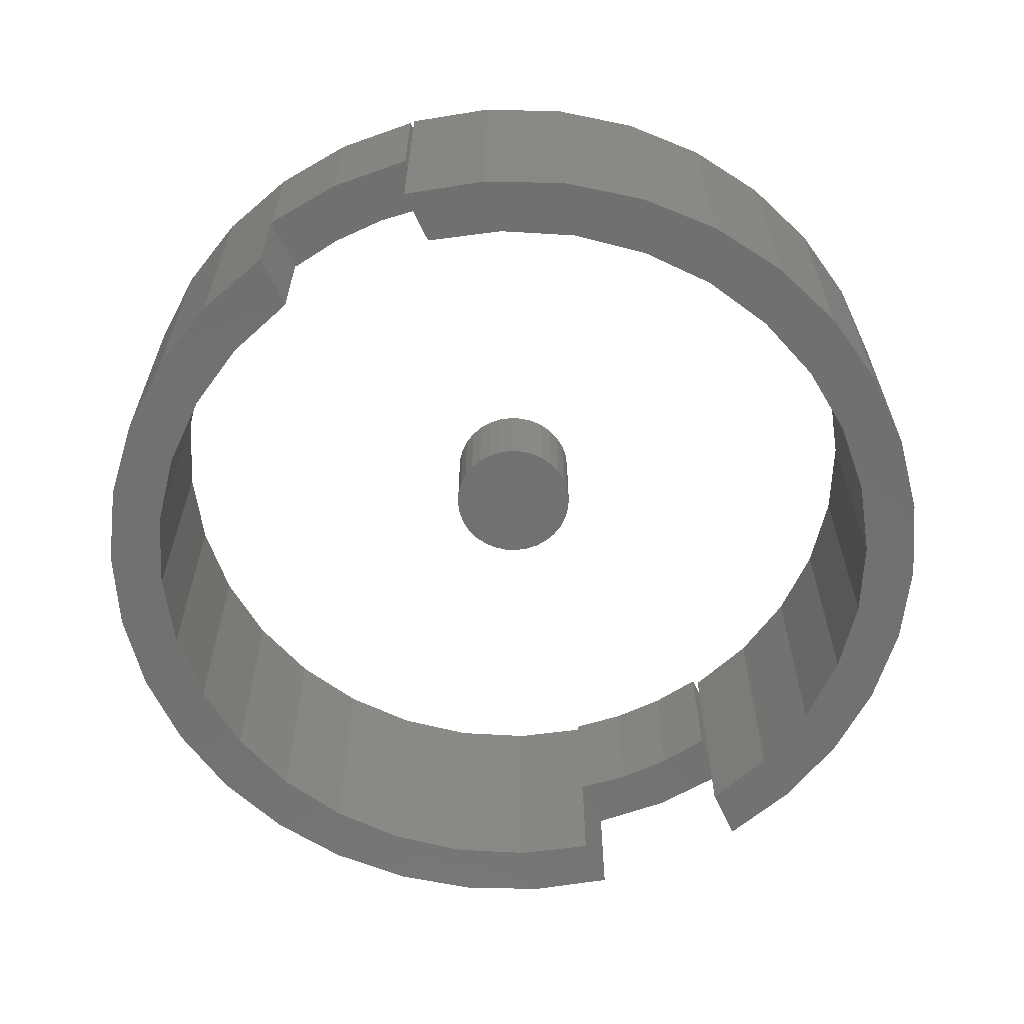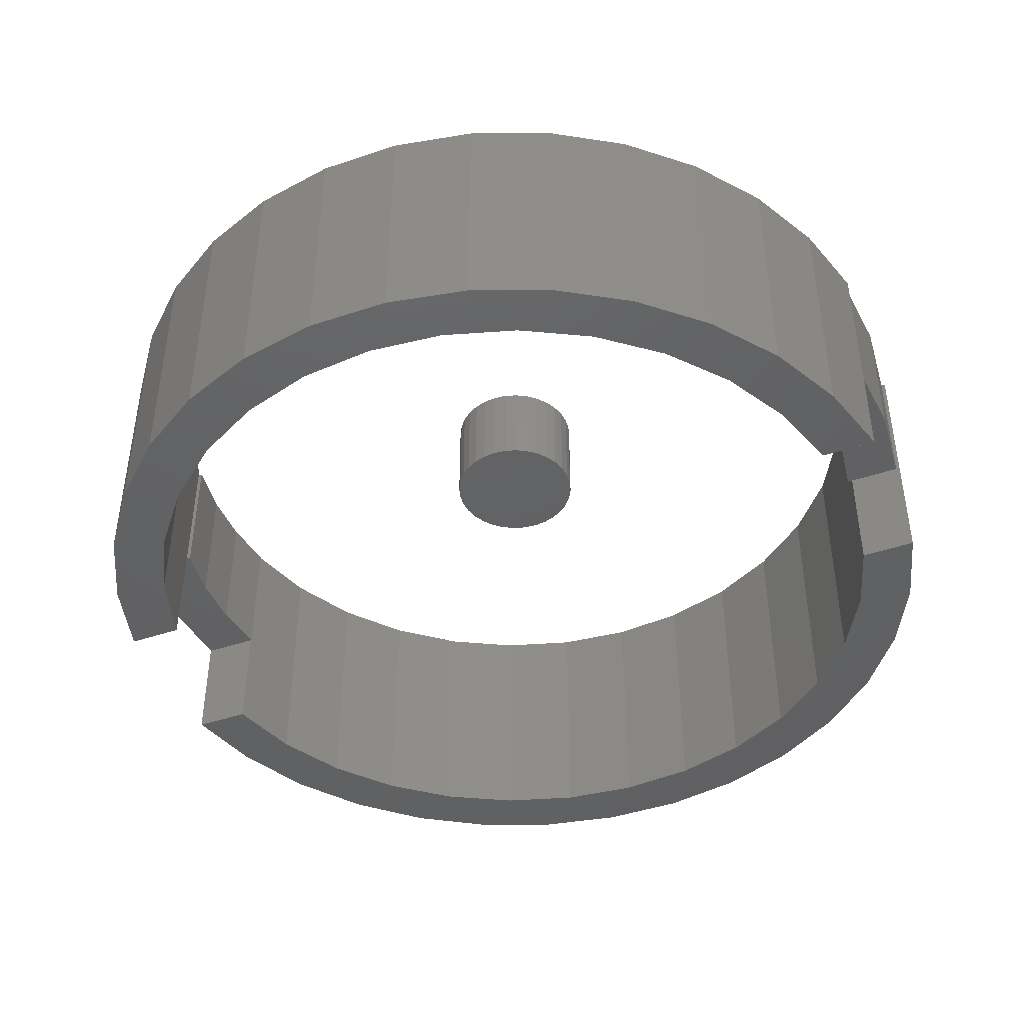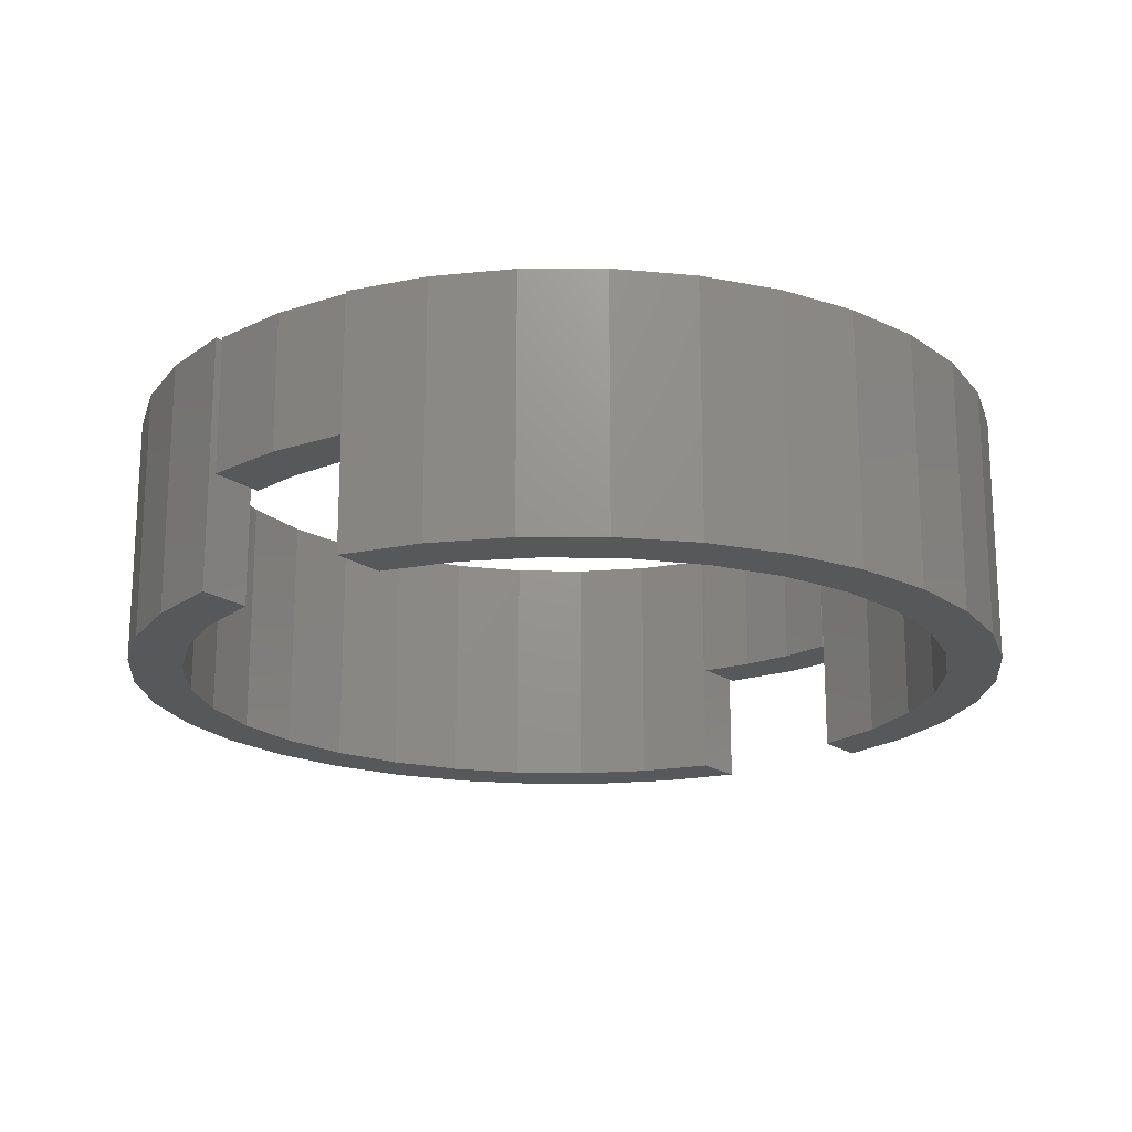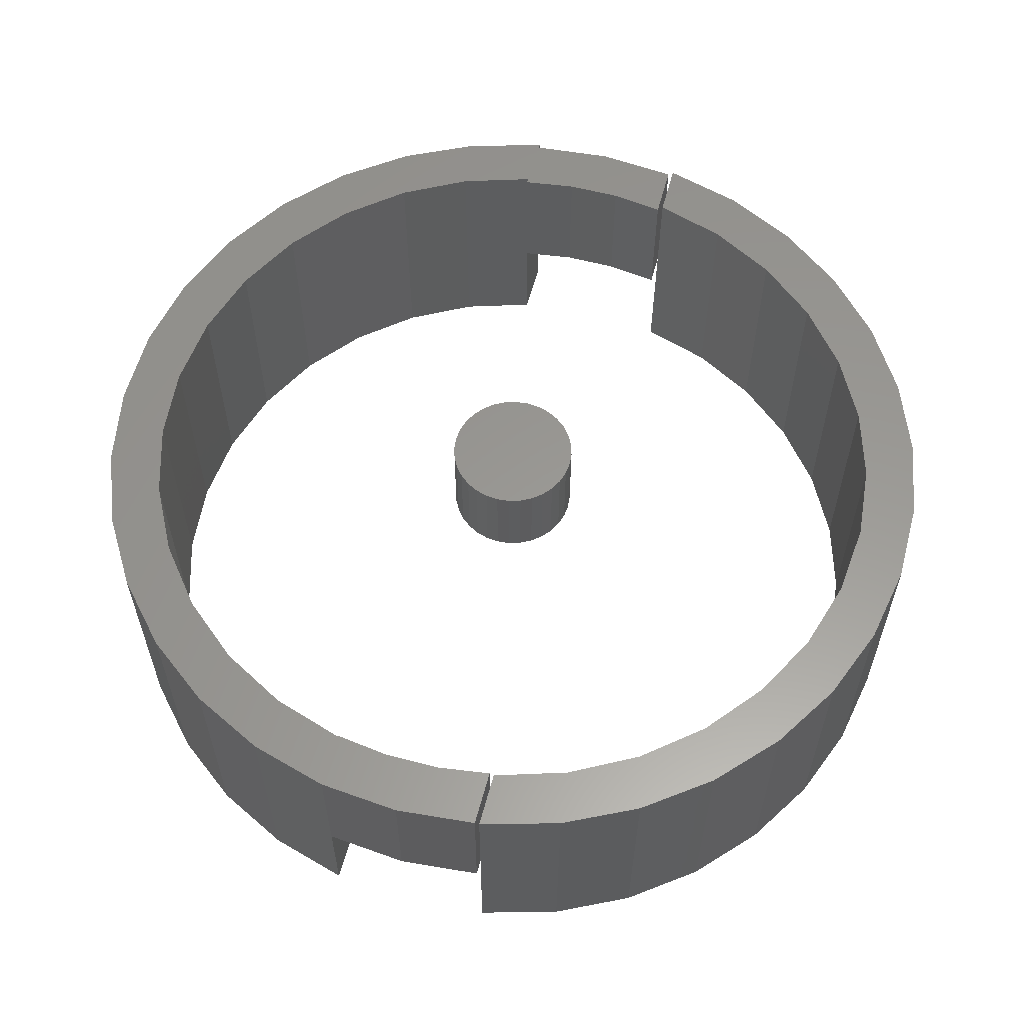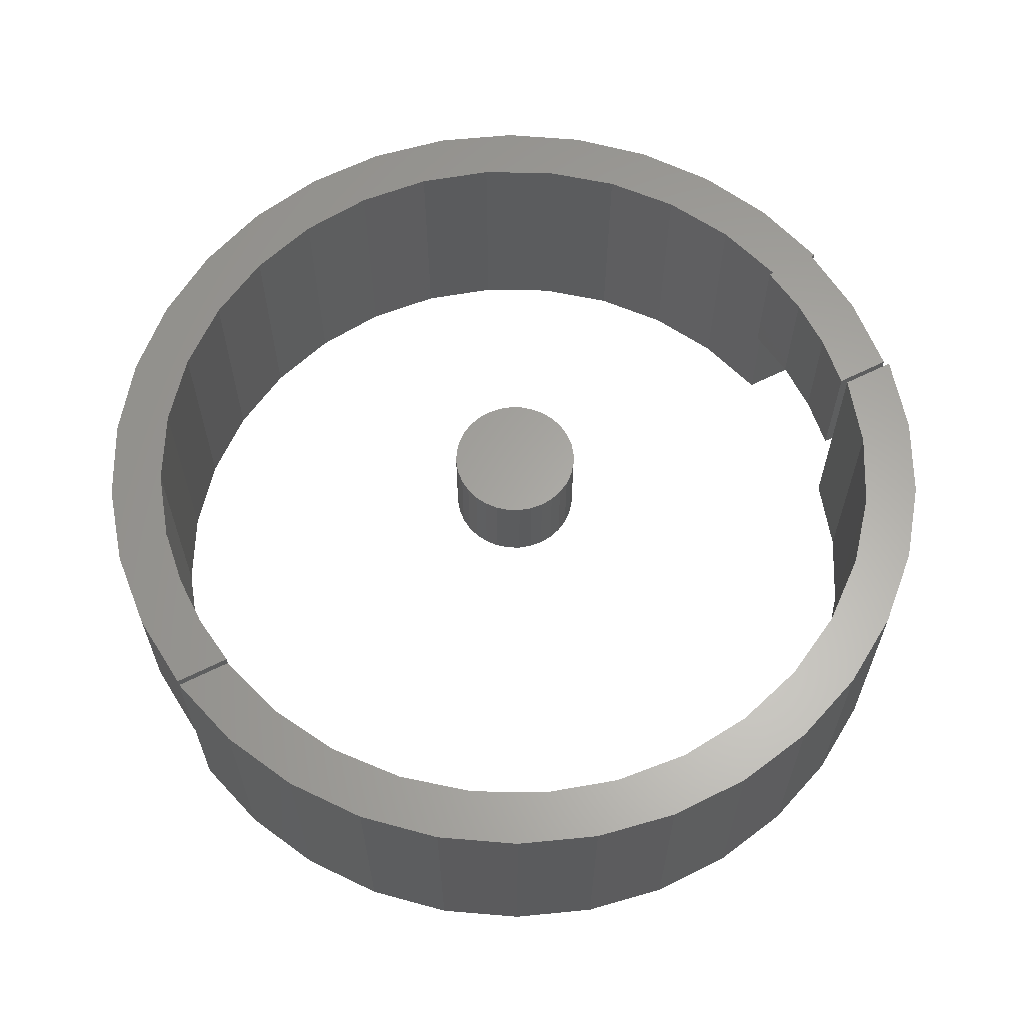
<metadata>
{"format":"stl","ext":"stl","renderer":"f3d","projection":"perspective","resolution":1024,"background":"white","views":[{"elev":-62.9,"azim":-64.8,"up":"+Y"},{"elev":-43.7,"azim":21.6,"up":"+Y"},{"elev":-19.0,"azim":127.4,"up":"+Y"},{"elev":59.2,"azim":-74.9,"up":"+Y"},{"elev":62.6,"azim":-26.9,"up":"+Y"}]}
</metadata>
<code>
# stl→obj: 217 verts, 422 faces
v -0.01465 -0.1562 0.1084
v 0.02847 -0.1562 0.1084
v 0.006908 -0.1562 0.1105
v -0.03539 -0.1562 0.1021
v 0.0492 -0.1562 0.1021
v -0.0545 -0.1562 0.0919
v 0.06831 -0.1562 0.0919
v 0.06831 -0.1562 -0.0919
v -0.03539 -0.1562 -0.1021
v 0.0492 -0.1562 -0.1021
v -0.01465 -0.1562 -0.1084
v 0.02847 -0.1562 -0.1084
v 0.006908 -0.1562 -0.1105
v 0.08506 -0.1562 0.07815
v -0.07125 -0.1562 0.07815
v 0.09881 -0.1562 0.06141
v -0.08499 -0.1562 0.06141
v 0.109 -0.1562 0.0423
v -0.09521 -0.1562 0.0423
v 0.1153 -0.1562 0.02156
v -0.1015 -0.1562 0.02156
v 0.1174 -0.1562 -4.737e-17
v -0.1036 -0.1562 -2.03e-17
v 0.1153 -0.1562 -0.02156
v -0.1015 -0.1562 -0.02156
v 0.109 -0.1562 -0.0423
v -0.09521 -0.1562 -0.0423
v 0.09881 -0.1562 -0.06141
v -0.08499 -0.1562 -0.06141
v 0.08506 -0.1562 -0.07815
v -0.07125 -0.1562 -0.07815
v -0.0545 -0.1562 -0.0919
v -0.1036 5.712e-17 -2.03e-17
v -0.1015 5.735e-17 0.02156
v -0.09521 5.805e-17 0.0423
v -0.08499 5.919e-17 0.06141
v -0.07125 6.071e-17 0.07815
v -0.0545 6.257e-17 0.0919
v -0.03539 6.469e-17 0.1021
v -0.01465 6.7e-17 0.1084
v 0.006908 6.939e-17 0.1105
v 0.02847 7.178e-17 0.1084
v 0.0492 7.408e-17 0.1021
v 0.06831 7.621e-17 0.0919
v 0.08506 7.807e-17 0.07815
v 0.09881 7.959e-17 0.06141
v 0.109 8.073e-17 0.0423
v 0.1153 8.142e-17 0.02156
v 0.1174 8.166e-17 -4.737e-17
v 0.1153 8.142e-17 -0.02156
v 0.109 8.073e-17 -0.0423
v 0.09881 7.959e-17 -0.06141
v 0.08506 7.807e-17 -0.07815
v 0.06831 7.621e-17 -0.0919
v 0.0492 7.408e-17 -0.1021
v 0.02847 7.178e-17 -0.1084
v 0.006908 6.939e-17 -0.1105
v -0.01465 6.7e-17 -0.1084
v -0.03539 6.469e-17 -0.1021
v -0.0545 6.257e-17 -0.0919
v -0.07125 6.071e-17 -0.07815
v -0.08499 5.919e-17 -0.06141
v -0.09521 5.805e-17 -0.0423
v -0.1015 5.735e-17 -0.02156
v 0.7043 1.46e-16 -0.274
v 0.6104 1.362e-16 -0.2628
v 0.7422 1.576e-16 -0.1406
v 0.7356 1.632e-16 -0.1406
v 0.6406 1.527e-16 -0.1406
v 0.6533 1.176e-18 -0.04977
v 0.6489 1.536e-16 -0.1406
v -0.6411 1.035e-17 -0.1406
v -0.6025 1.577e-18 -0.2628
v -0.6965 -9.531e-18 -0.274
v -0.7344 -5.848e-18 -0.1406
v -0.6521 7.609e-18 -0.04977
v -0.6394 1.055e-17 -0.1406
v -0.331 8.773e-18 -0.6753
v -0.4489 -2.585e-19 -0.6023
v -0.2463 2.163e-17 -0.6141
v -0.1236 3.32e-17 -0.6509
v 0.003906 4.667e-17 -0.6634
v 0.3388 8.314e-17 -0.6753
v 0.2095 6.6e-17 -0.7254
v -0.2017 2.034e-17 -0.7254
v 0.6533 6.268e-18 0.04196
v 0.7482 1.354e-17 -0.003906
v 0.6406 1.678e-16 0.1328
v 0.7356 1.973e-17 0.1328
v 0.2541 7.718e-17 -0.6141
v 0.3673 9.308e-17 -0.5542
v 0.4567 1.003e-16 -0.6023
v 0.4668 1.086e-16 -0.4735
v 0.5591 1.168e-16 -0.5089
v 0.5489 1.232e-16 -0.3752
v 0.6426 1.322e-16 -0.3982
v 0.1314 6.151e-17 -0.6509
v -0.6394 1.916e-17 0.1328
v -0.6521 1.27e-17 0.04196
v -0.7344 1.518e-17 0.1328
v -0.747 3.404e-19 -0.003906
v -0.3595 1.238e-17 -0.5542
v -0.5513 -6.443e-18 -0.5089
v -0.459 5.811e-18 -0.4735
v -0.6348 -9.569e-18 -0.3982
v -0.5411 2.163e-18 -0.3752
v -0.06542 3.406e-17 -0.7509
v 0.07323 4.945e-17 -0.7509
v -0.6394 -0.2344 0.1328
v -0.7344 -0.2344 0.1328
v -0.6394 -0.2344 -0.1406
v -0.6521 -0.2344 -0.04977
v -0.6521 -0.2344 0.04196
v -0.6411 -0.2344 -0.1406
v -0.6411 -0.4297 -0.1406
v -0.7344 -0.4297 -0.1406
v -0.7344 -0.2344 -0.1406
v 0.6489 -0.2344 -0.1406
v 0.6104 -0.4297 -0.2628
v 0.6489 -0.4297 -0.1406
v 0.1314 -0.4297 -0.6509
v 0.2541 -0.4297 -0.6141
v 0.3673 -0.4297 -0.5542
v 0.4668 -0.4297 -0.4735
v 0.5489 -0.4297 -0.3752
v 0.003906 -0.4297 -0.6634
v -0.1236 -0.4297 -0.6509
v -0.2463 -0.4297 -0.6141
v -0.3595 -0.4297 -0.5542
v -0.459 -0.4297 -0.4735
v -0.5411 -0.4297 -0.3752
v -0.6025 -0.4297 -0.2628
v 0.7422 -0.4297 -0.1406
v 0.7043 -0.4297 -0.274
v 0.6426 -0.4297 -0.3982
v 0.5591 -0.4297 -0.5089
v 0.4567 -0.4297 -0.6023
v 0.3388 -0.4297 -0.6753
v 0.2095 -0.4297 -0.7254
v 0.07323 -0.4297 -0.7509
v -0.06542 -0.4297 -0.7509
v -0.2017 -0.4297 -0.7254
v -0.331 -0.4297 -0.6753
v -0.4489 -0.4297 -0.6023
v -0.5513 -0.4297 -0.5089
v -0.6348 -0.4297 -0.3982
v -0.6965 -0.4297 -0.274
v -0.747 -0.2344 -0.003906
v 0.6406 -0.2344 0.1328
v 0.6533 -0.2344 0.04196
v 0.6533 -0.2344 -0.04977
v 0.6406 -0.2344 -0.1406
v 0.7356 -0.2344 0.1328
v 0.7356 -0.2344 -0.1406
v 0.7482 -0.2344 -0.003906
v 0.3388 -0.4297 0.6753
v 0.003906 -0.4297 0.6634
v 0.1314 -0.4297 0.6509
v -0.5513 -0.4297 0.5089
v -0.3595 -0.4297 0.5542
v -0.4489 -0.4297 0.6023
v -0.2463 -0.4297 0.6141
v -0.331 -0.4297 0.6753
v -0.1236 -0.4297 0.6509
v -0.7344 -0.4297 0.1406
v -0.6411 -0.4297 0.1406
v -0.6965 -0.4297 0.274
v -0.6025 -0.4297 0.2628
v -0.6348 -0.4297 0.3982
v -0.5411 -0.4297 0.3752
v -0.459 -0.4297 0.4735
v 0.07323 -0.4297 0.7509
v -0.06542 -0.4297 0.7509
v 0.2095 -0.4297 0.7254
v -0.2017 -0.4297 0.7254
v 0.4567 -0.4297 0.6023
v 0.2541 -0.4297 0.6141
v 0.5591 -0.4297 0.5089
v 0.3673 -0.4297 0.5542
v 0.4668 -0.4297 0.4735
v 0.6426 -0.4297 0.3982
v 0.5489 -0.4297 0.3752
v 0.7043 -0.4297 0.274
v 0.6104 -0.4297 0.2628
v 0.7422 -0.4297 0.1406
v 0.6489 -0.4297 0.1406
v 0.1314 1.333e-16 0.6509
v 0.003906 1.199e-16 0.6634
v 0.3388 1.578e-16 0.6753
v -0.1236 1.05e-16 0.6509
v -0.331 8.34e-17 0.6753
v -0.2463 8.935e-17 0.6141
v -0.4489 6.626e-17 0.6023
v -0.3595 7.346e-17 0.5542
v -0.5513 4.97e-17 0.5089
v -0.459 5.793e-17 0.4735
v -0.5411 4.336e-17 0.3752
v -0.6348 3.428e-17 0.3982
v -0.6025 3.03e-17 0.2628
v -0.6965 2.054e-17 0.274
v -0.6411 1.035e-17 0.1406
v -0.7344 0 0.1406
v -0.2017 1.005e-16 0.7254
v 0.2095 1.462e-16 0.7254
v -0.06542 1.171e-16 0.7509
v 0.07323 1.325e-16 0.7509
v 0.4668 1.607e-16 0.4735
v 0.3673 1.542e-16 0.5542
v 0.5591 1.73e-16 0.5089
v 0.2541 1.449e-16 0.6141
v 0.4567 1.668e-16 0.6023
v 0.6426 1.761e-16 0.3982
v 0.5489 1.644e-16 0.3752
v 0.7043 1.761e-16 0.274
v 0.6104 1.65e-16 0.2628
v 0.7422 1.639e-16 0.1406
v 0.6489 1.625e-16 0.1406
f 1 2 3
f 2 1 4
f 2 4 5
f 5 4 6
f 5 6 7
f 8 9 10
f 10 9 11
f 10 11 12
f 12 11 13
f 7 6 14
f 14 6 15
f 14 15 16
f 16 15 17
f 16 17 18
f 18 17 19
f 18 19 20
f 20 19 21
f 20 21 22
f 22 21 23
f 22 23 24
f 24 23 25
f 24 25 26
f 26 25 27
f 26 27 28
f 28 27 29
f 28 29 30
f 30 29 31
f 30 31 8
f 8 31 32
f 8 32 9
f 33 23 34
f 34 23 21
f 34 21 35
f 35 21 19
f 35 19 36
f 36 19 17
f 36 17 37
f 37 17 15
f 37 15 38
f 38 15 6
f 38 6 39
f 39 6 4
f 39 4 40
f 40 4 1
f 40 1 41
f 41 1 3
f 41 3 42
f 42 3 2
f 42 2 43
f 43 2 5
f 43 5 44
f 44 5 7
f 44 7 45
f 45 7 14
f 45 14 46
f 46 14 16
f 46 16 47
f 47 16 18
f 47 18 48
f 48 18 20
f 48 20 49
f 49 20 22
f 49 22 50
f 50 22 24
f 50 24 51
f 51 24 26
f 51 26 52
f 52 26 28
f 52 28 53
f 53 28 30
f 53 30 54
f 54 30 8
f 54 8 55
f 55 8 10
f 55 10 56
f 56 10 12
f 56 12 57
f 57 12 13
f 57 13 58
f 58 13 11
f 58 11 59
f 59 11 9
f 59 9 60
f 60 9 32
f 60 32 61
f 61 32 31
f 61 31 62
f 62 31 29
f 62 29 63
f 63 29 27
f 63 27 64
f 64 27 25
f 64 25 33
f 33 25 23
f 41 42 40
f 39 40 42
f 43 39 42
f 38 39 43
f 44 38 43
f 55 59 54
f 58 59 55
f 56 58 55
f 57 58 56
f 59 60 54
f 54 60 61
f 54 61 53
f 53 61 62
f 53 62 52
f 52 62 63
f 52 63 51
f 51 63 64
f 51 64 50
f 50 64 33
f 50 33 49
f 49 33 34
f 49 34 48
f 48 34 35
f 48 35 47
f 47 35 36
f 47 36 46
f 46 36 37
f 46 37 45
f 45 37 38
f 45 38 44
f 65 66 67
f 66 68 67
f 69 70 71
f 72 73 74
f 72 74 75
f 72 75 76
f 72 76 77
f 78 79 80
f 78 80 81
f 78 81 82
f 78 82 83
f 78 83 84
f 78 84 85
f 70 86 87
f 87 86 88
f 87 88 89
f 66 71 68
f 68 71 70
f 68 70 87
f 90 91 92
f 92 91 93
f 92 93 94
f 94 93 95
f 94 95 96
f 96 95 66
f 96 66 65
f 82 97 83
f 83 97 90
f 83 90 92
f 98 99 100
f 100 99 101
f 99 76 101
f 101 76 75
f 80 79 102
f 102 79 103
f 102 103 104
f 104 103 105
f 104 105 106
f 106 105 74
f 106 74 73
f 107 85 108
f 108 85 84
f 98 100 109
f 109 100 110
f 76 111 77
f 111 76 112
f 112 76 99
f 112 99 113
f 113 99 98
f 113 98 109
f 72 77 114
f 114 77 111
f 115 114 116
f 116 114 117
f 118 119 120
f 114 73 72
f 82 121 97
f 97 121 122
f 97 122 90
f 90 122 123
f 90 123 91
f 91 123 124
f 91 124 93
f 93 124 125
f 93 125 95
f 95 125 119
f 95 119 66
f 66 119 118
f 66 118 71
f 121 82 126
f 126 82 81
f 126 81 127
f 127 81 80
f 127 80 128
f 128 80 102
f 128 102 129
f 129 102 104
f 129 104 130
f 130 104 106
f 130 106 131
f 131 106 73
f 131 73 132
f 132 73 114
f 132 114 115
f 75 74 117
f 67 133 65
f 65 133 134
f 65 134 96
f 96 134 135
f 96 135 94
f 94 135 136
f 94 136 92
f 92 136 137
f 92 137 83
f 83 137 138
f 83 138 84
f 84 138 139
f 84 139 108
f 108 139 140
f 108 140 107
f 107 140 141
f 107 141 85
f 85 141 142
f 85 142 78
f 78 142 143
f 78 143 79
f 79 143 144
f 79 144 103
f 103 144 145
f 103 145 105
f 105 145 146
f 105 146 74
f 74 146 147
f 74 147 117
f 117 147 116
f 114 111 112
f 109 110 113
f 113 110 148
f 113 148 112
f 112 148 117
f 112 117 114
f 75 117 101
f 101 117 148
f 101 148 100
f 100 148 110
f 86 149 88
f 149 86 150
f 150 86 70
f 150 70 151
f 151 70 69
f 151 69 152
f 89 88 153
f 153 88 149
f 69 71 152
f 152 71 118
f 133 67 68
f 133 68 154
f 133 154 118
f 133 118 120
f 153 149 155
f 155 149 150
f 155 150 151
f 154 155 118
f 118 155 151
f 118 151 152
f 89 153 87
f 87 153 155
f 87 155 68
f 68 155 154
f 143 142 139
f 143 139 138
f 143 138 126
f 143 126 127
f 143 127 128
f 143 128 144
f 133 120 134
f 134 120 119
f 134 119 135
f 135 119 125
f 135 125 136
f 136 125 124
f 136 124 137
f 137 124 123
f 137 123 122
f 137 122 138
f 138 122 121
f 138 121 126
f 115 116 132
f 132 116 147
f 132 147 131
f 131 147 146
f 131 146 130
f 130 146 145
f 130 145 129
f 129 145 144
f 129 144 128
f 141 140 142
f 142 140 139
f 156 157 158
f 159 160 161
f 161 160 162
f 161 162 163
f 163 162 164
f 163 164 157
f 165 166 167
f 167 166 168
f 167 168 169
f 169 168 170
f 169 170 159
f 159 170 171
f 159 171 160
f 172 173 174
f 174 173 175
f 174 175 156
f 156 175 163
f 156 163 157
f 156 158 176
f 176 158 177
f 176 177 178
f 178 177 179
f 178 179 180
f 178 180 181
f 181 180 182
f 181 182 183
f 183 182 184
f 183 184 185
f 185 184 186
f 187 188 189
f 188 190 191
f 191 190 192
f 191 192 193
f 193 192 194
f 193 194 195
f 194 196 195
f 195 196 197
f 195 197 198
f 198 197 199
f 198 199 200
f 200 199 201
f 200 201 202
f 188 191 189
f 189 191 203
f 189 203 204
f 204 203 205
f 204 205 206
f 207 208 209
f 209 208 210
f 209 210 211
f 211 210 187
f 211 187 189
f 212 207 209
f 207 212 213
f 213 212 214
f 213 214 215
f 215 214 216
f 215 216 217
f 202 165 200
f 200 165 167
f 200 167 198
f 198 167 169
f 198 169 195
f 195 169 159
f 195 159 193
f 193 159 161
f 193 161 191
f 191 161 163
f 191 163 203
f 203 163 175
f 203 175 205
f 205 175 173
f 205 173 206
f 206 173 172
f 206 172 204
f 204 172 174
f 204 174 189
f 189 174 156
f 189 156 211
f 211 156 176
f 211 176 209
f 209 176 178
f 209 178 212
f 212 178 181
f 212 181 214
f 214 181 183
f 214 183 216
f 216 183 185
f 186 217 185
f 185 217 216
f 188 164 190
f 190 164 162
f 190 162 192
f 192 162 160
f 192 160 194
f 194 160 171
f 194 171 196
f 196 171 170
f 196 170 197
f 197 170 168
f 197 168 199
f 199 168 166
f 199 166 201
f 164 188 157
f 157 188 187
f 157 187 158
f 158 187 210
f 158 210 177
f 177 210 208
f 177 208 179
f 179 208 207
f 179 207 180
f 180 207 213
f 180 213 182
f 182 213 215
f 182 215 184
f 184 215 217
f 184 217 186
f 165 202 166
f 166 202 201

</code>
